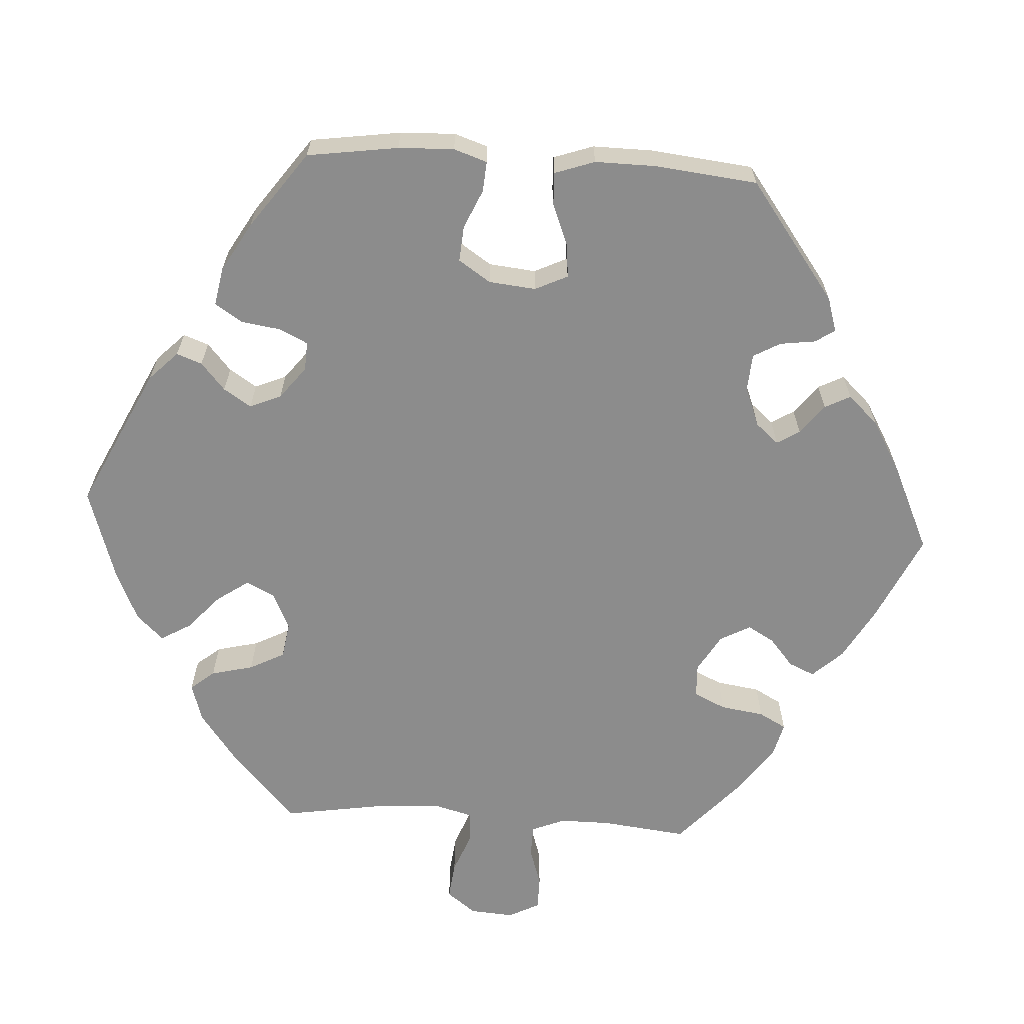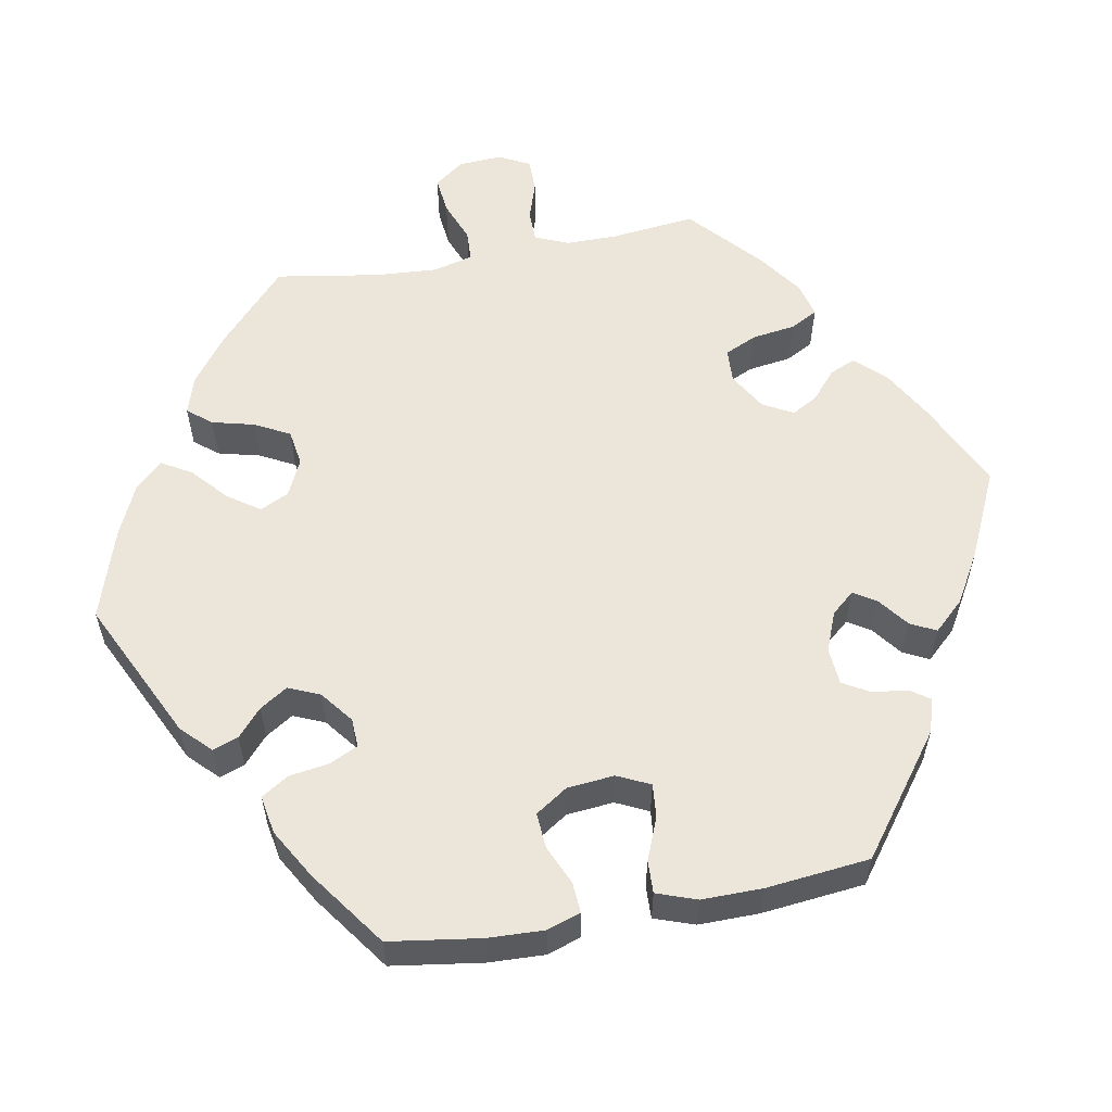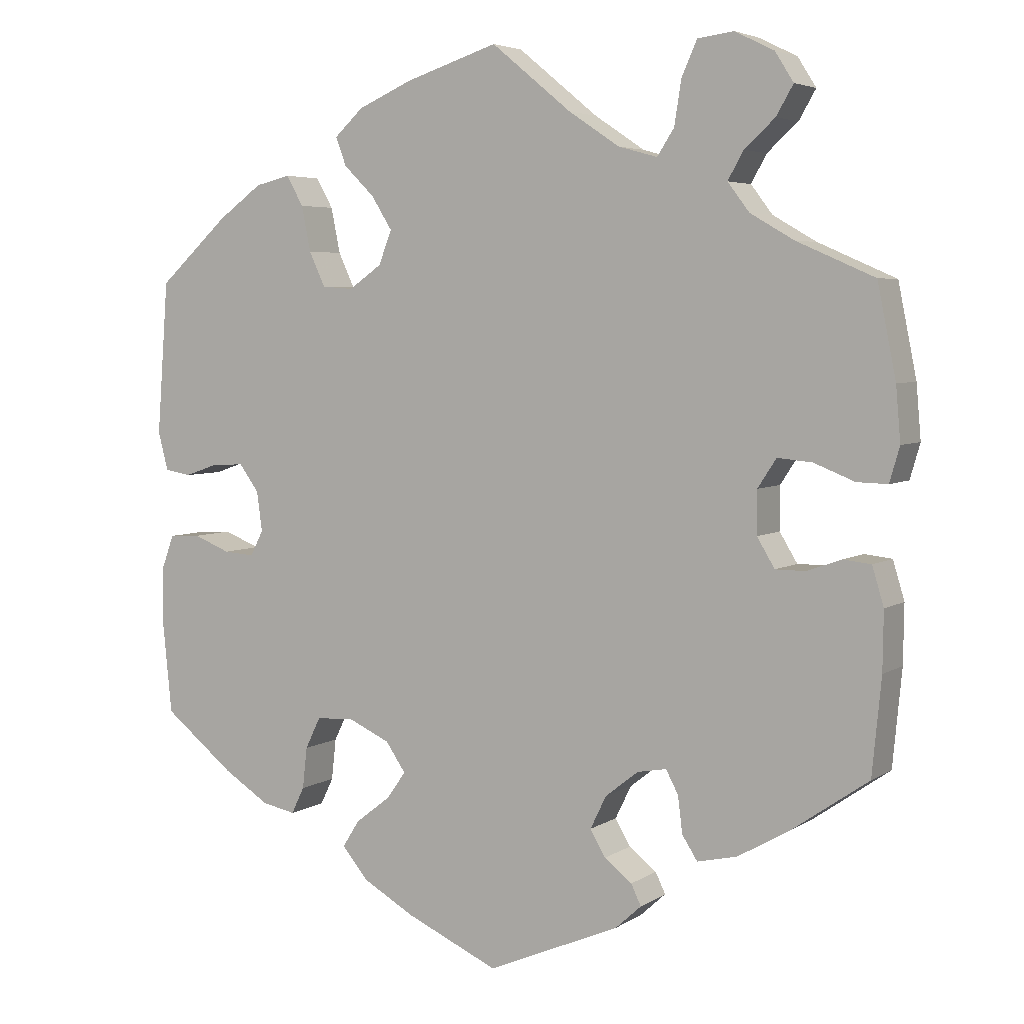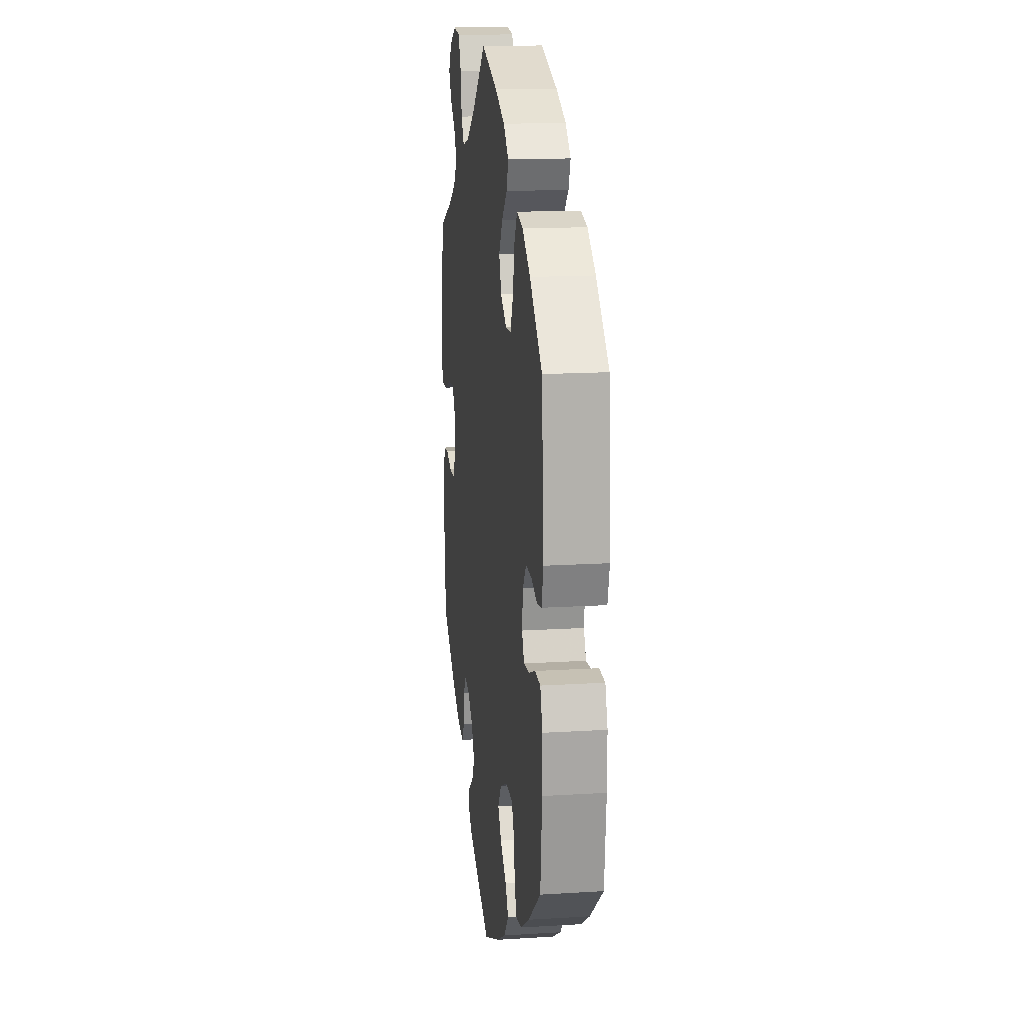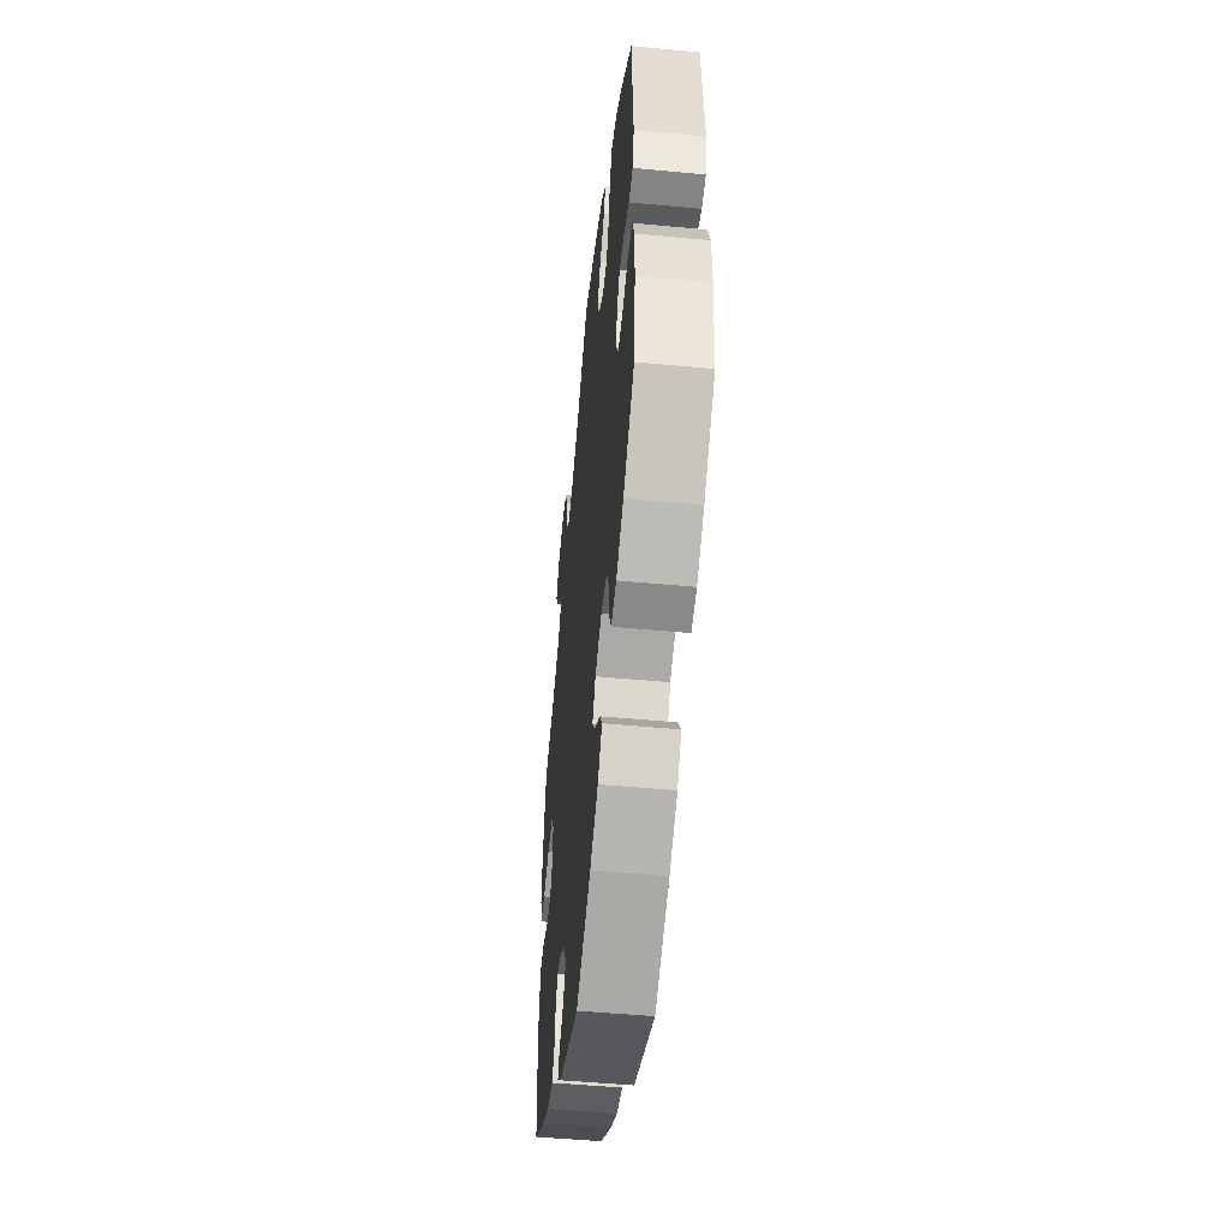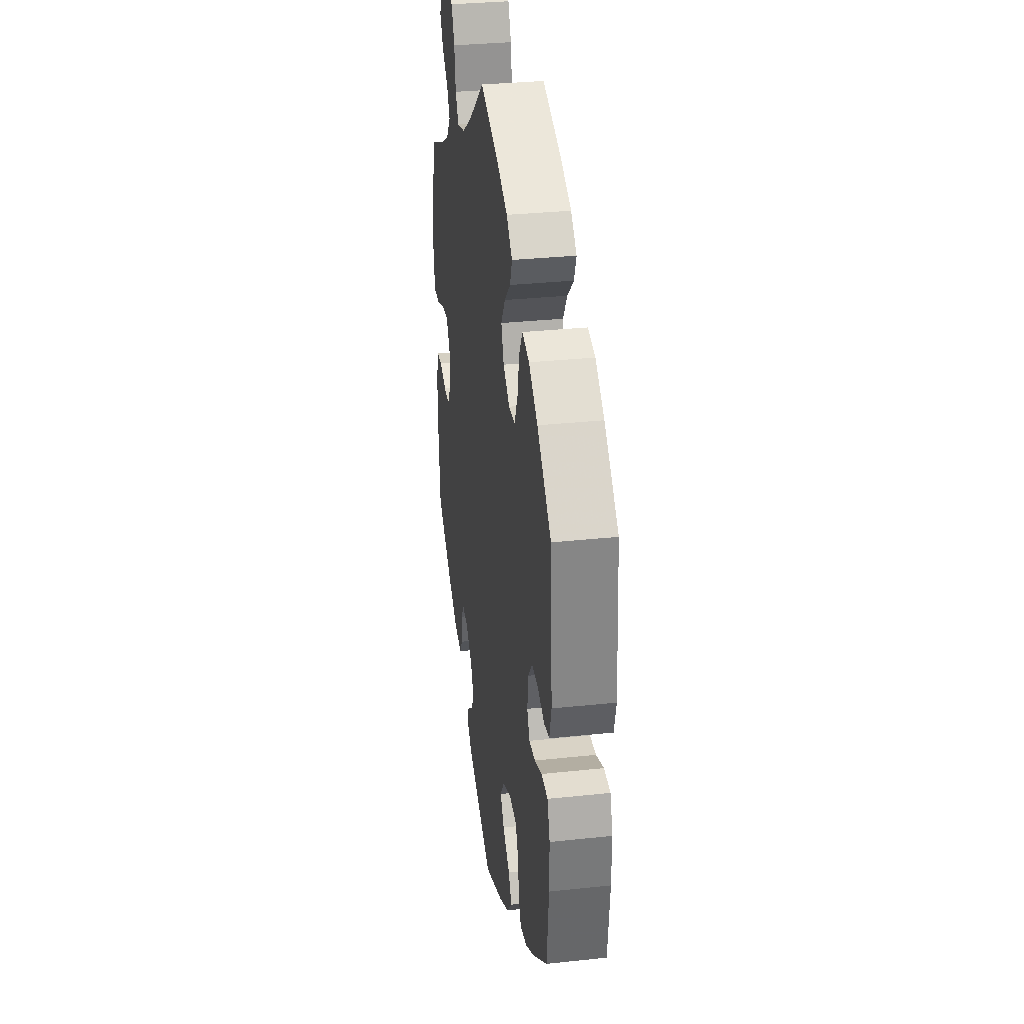
<metadata>
{"format":"obj","ext":"obj","renderer":"f3d","projection":"perspective","resolution":1024,"background":"white","views":[{"elev":-64.2,"azim":146.3,"up":"+Y"},{"elev":56.9,"azim":139.5,"up":"+Y"},{"elev":4.8,"azim":-151.3,"up":"+Z"},{"elev":15.7,"azim":82.6,"up":"+Z"},{"elev":-51.4,"azim":84.2,"up":"+Z"},{"elev":32.7,"azim":81.6,"up":"+Z"}]}
</metadata>
<code>
v -0.512 0.07 -0.164
v -0.513 0.07 -0.088
v -0.498 0.07 -0.038
v -0.462 0.07 -0.034
v -0.417 0.07 -0.05
v -0.378 0.07 -0.05
v -0.355 0.07 -0.012
v -0.355 0.07 0.044
v -0.379 0.07 0.081
v -0.424 0.07 0.077
v -0.477 0.07 0.056
v -0.517 0.07 0.055
v -0.53 0.07 0.1
v -0.524 0.07 0.17
v -0.5 0.07 0.289
v -0.399 0.07 0.333
v -0.342 0.07 0.366
v -0.314 0.07 0.403
v -0.334 0.07 0.439
v -0.374 0.07 0.475
v -0.396 0.07 0.513
v -0.372 0.07 0.551
v -0.321 0.07 0.576
v -0.274 0.07 0.57
v -0.254 0.07 0.525
v -0.245 0.07 0.468
v -0.223 0.07 0.434
v -0.172 0.07 0.448
v -0.106 0.07 0.492
v -0.001 0.07 0.578
v 0.12 0.07 0.539
v 0.191 0.07 0.508
v 0.229 0.07 0.473
v 0.215 0.07 0.436
v 0.175 0.07 0.397
v 0.148 0.07 0.354
v 0.165 0.07 0.31
v 0.208 0.07 0.28
v 0.249 0.07 0.283
v 0.27 0.07 0.328
v 0.282 0.07 0.387
v 0.304 0.07 0.426
v 0.35 0.07 0.415
v 0.408 0.07 0.373
v 0.5 0.07 0.289
v 0.515 0.07 0.089
v 0.502 0.07 0.039
v 0.468 0.07 0.033
v 0.424 0.07 0.048
v 0.382 0.07 0.05
v 0.356 0.07 0.015
v 0.349 0.07 -0.037
v 0.366 0.07 -0.07
v 0.406 0.07 -0.067
v 0.454 0.07 -0.048
v 0.495 0.07 -0.05
v 0.512 0.07 -0.097
v 0.512 0.07 -0.169
v 0.5 0.07 -0.289
v 0.408 0.07 -0.362
v 0.348 0.07 -0.4
v 0.304 0.07 -0.409
v 0.287 0.07 -0.374
v 0.281 0.07 -0.32
v 0.261 0.07 -0.279
v 0.212 0.07 -0.276
v 0.157 0.07 -0.301
v 0.131 0.07 -0.339
v 0.156 0.07 -0.374
v 0.202 0.07 -0.41
v 0.224 0.07 -0.445
v 0.189 0.07 -0.486
v 0.122 0.07 -0.524
v 0.001 0.07 -0.578
v -0.172 0.07 -0.504
v -0.206 0.07 -0.473
v -0.193 0.07 -0.446
v -0.157 0.07 -0.418
v -0.137 0.07 -0.384
v -0.158 0.07 -0.341
v -0.201 0.07 -0.307
v -0.239 0.07 -0.3
v -0.255 0.07 -0.33
v -0.261 0.07 -0.378
v -0.281 0.07 -0.409
v -0.333 0.07 -0.397
v -0.398 0.07 -0.36
v -0.5 0.07 -0.289
v -0.512 0 -0.164
v -0.513 0 -0.088
v -0.498 0 -0.038
v -0.462 0 -0.034
v -0.417 0 -0.05
v -0.378 0 -0.05
v -0.355 0 -0.012
v -0.355 0 0.044
v -0.379 0 0.081
v -0.424 0 0.077
v -0.477 0 0.056
v -0.517 0 0.055
v -0.53 0 0.1
v -0.524 0 0.17
v -0.5 0 0.289
v -0.399 0 0.333
v -0.342 0 0.366
v -0.314 0 0.403
v -0.334 0 0.439
v -0.374 0 0.475
v -0.396 0 0.513
v -0.372 0 0.551
v -0.321 0 0.576
v -0.274 0 0.57
v -0.254 0 0.525
v -0.245 0 0.468
v -0.223 0 0.434
v -0.172 0 0.448
v -0.106 0 0.492
v -0.001 0 0.578
v 0.12 0 0.539
v 0.191 0 0.508
v 0.229 0 0.473
v 0.215 0 0.436
v 0.175 0 0.397
v 0.148 0 0.354
v 0.165 0 0.31
v 0.208 0 0.28
v 0.249 0 0.283
v 0.27 0 0.328
v 0.282 0 0.387
v 0.304 0 0.426
v 0.35 0 0.415
v 0.408 0 0.373
v 0.5 0 0.289
v 0.515 0 0.089
v 0.502 0 0.039
v 0.468 0 0.033
v 0.424 0 0.048
v 0.382 0 0.05
v 0.356 0 0.015
v 0.349 0 -0.037
v 0.366 0 -0.07
v 0.406 0 -0.067
v 0.454 0 -0.048
v 0.495 0 -0.05
v 0.512 0 -0.097
v 0.512 0 -0.169
v 0.5 0 -0.289
v 0.408 0 -0.362
v 0.348 0 -0.4
v 0.304 0 -0.409
v 0.287 0 -0.374
v 0.281 0 -0.32
v 0.261 0 -0.279
v 0.212 0 -0.276
v 0.157 0 -0.301
v 0.131 0 -0.339
v 0.156 0 -0.374
v 0.202 0 -0.41
v 0.224 0 -0.445
v 0.189 0 -0.486
v 0.122 0 -0.524
v 0.001 0 -0.578
v -0.172 0 -0.504
v -0.206 0 -0.473
v -0.193 0 -0.446
v -0.157 0 -0.418
v -0.137 0 -0.384
v -0.158 0 -0.341
v -0.201 0 -0.307
v -0.239 0 -0.3
v -0.255 0 -0.33
v -0.261 0 -0.378
v -0.281 0 -0.409
v -0.333 0 -0.397
v -0.398 0 -0.36
v -0.5 0 -0.289
f 83 84 85 86
f 82 83 86 87
f 75 76 77 78
f 75 78 79
f 74 75 79
f 73 74 79 80
f 69 70 71 72
f 68 69 72 73
f 61 62 63 64
f 61 64 65
f 60 61 65
f 59 60 65
f 58 59 65 66
f 54 55 56 57
f 53 54 57 58
f 46 47 48 49
f 46 49 50
f 45 46 50
f 44 45 50 51
f 40 41 42 43
f 39 40 43 44
f 32 33 34 35
f 32 35 36
f 29 30 31 32
f 28 29 32 36
f 27 28 36 37
f 23 24 25 26
f 23 26 27
f 22 23 27
f 19 20 21 22
f 18 19 22 27
f 17 18 27 37
f 13 14 15 16
f 10 11 12 13
f 9 10 13 16
f 8 9 16 17
f 2 3 4 5
f 2 5 6
f 1 2 6
f 82 87 88 1
f 68 73 80 81
f 67 68 81 82
f 66 67 82 1
f 53 58 66 1
f 39 44 51
f 38 39 51 52
f 37 38 52
f 7 8 17 37
f 6 7 37 52
f 1 6 52 53
f 174 173 172 171
f 175 174 171 170
f 166 165 164 163
f 167 166 163
f 167 163 162
f 168 167 162 161
f 160 159 158 157
f 161 160 157 156
f 152 151 150 149
f 153 152 149
f 153 149 148
f 153 148 147
f 154 153 147 146
f 145 144 143 142
f 146 145 142 141
f 137 136 135 134
f 138 137 134
f 138 134 133
f 139 138 133 132
f 131 130 129 128
f 132 131 128 127
f 123 122 121 120
f 124 123 120
f 120 119 118 117
f 124 120 117 116
f 125 124 116 115
f 114 113 112 111
f 115 114 111
f 115 111 110
f 110 109 108 107
f 115 110 107 106
f 125 115 106 105
f 104 103 102 101
f 101 100 99 98
f 104 101 98 97
f 105 104 97 96
f 93 92 91 90
f 94 93 90
f 94 90 89
f 89 176 175 170
f 169 168 161 156
f 170 169 156 155
f 89 170 155 154
f 89 154 146 141
f 139 132 127
f 140 139 127 126
f 140 126 125
f 125 105 96 95
f 140 125 95 94
f 141 140 94 89
f 1 89 90 2
f 2 90 91 3
f 3 91 92 4
f 4 92 93 5
f 5 93 94 6
f 6 94 95 7
f 7 95 96 8
f 8 96 97 9
f 9 97 98 10
f 10 98 99 11
f 11 99 100 12
f 12 100 101 13
f 13 101 102 14
f 14 102 103 15
f 15 103 104 16
f 16 104 105 17
f 17 105 106 18
f 18 106 107 19
f 19 107 108 20
f 20 108 109 21
f 21 109 110 22
f 22 110 111 23
f 23 111 112 24
f 24 112 113 25
f 25 113 114 26
f 26 114 115 27
f 27 115 116 28
f 28 116 117 29
f 29 117 118 30
f 30 118 119 31
f 31 119 120 32
f 32 120 121 33
f 33 121 122 34
f 34 122 123 35
f 35 123 124 36
f 36 124 125 37
f 37 125 126 38
f 38 126 127 39
f 39 127 128 40
f 40 128 129 41
f 41 129 130 42
f 42 130 131 43
f 43 131 132 44
f 44 132 133 45
f 45 133 134 46
f 46 134 135 47
f 47 135 136 48
f 48 136 137 49
f 49 137 138 50
f 50 138 139 51
f 51 139 140 52
f 52 140 141 53
f 53 141 142 54
f 54 142 143 55
f 55 143 144 56
f 56 144 145 57
f 57 145 146 58
f 58 146 147 59
f 59 147 148 60
f 60 148 149 61
f 61 149 150 62
f 62 150 151 63
f 63 151 152 64
f 64 152 153 65
f 65 153 154 66
f 66 154 155 67
f 67 155 156 68
f 68 156 157 69
f 69 157 158 70
f 70 158 159 71
f 71 159 160 72
f 72 160 161 73
f 73 161 162 74
f 74 162 163 75
f 75 163 164 76
f 76 164 165 77
f 77 165 166 78
f 78 166 167 79
f 79 167 168 80
f 80 168 169 81
f 81 169 170 82
f 82 170 171 83
f 83 171 172 84
f 84 172 173 85
f 85 173 174 86
f 86 174 175 87
f 87 175 176 88
f 88 176 89 1

</code>
